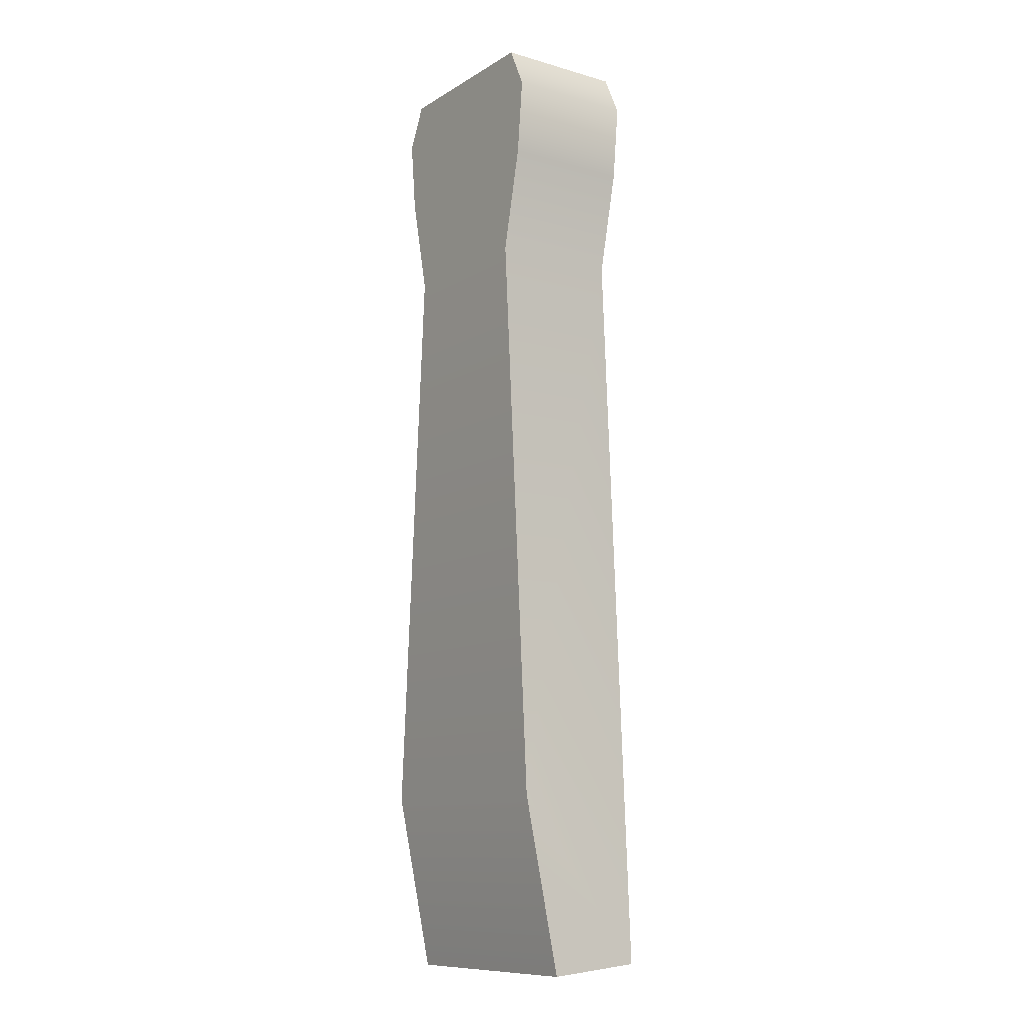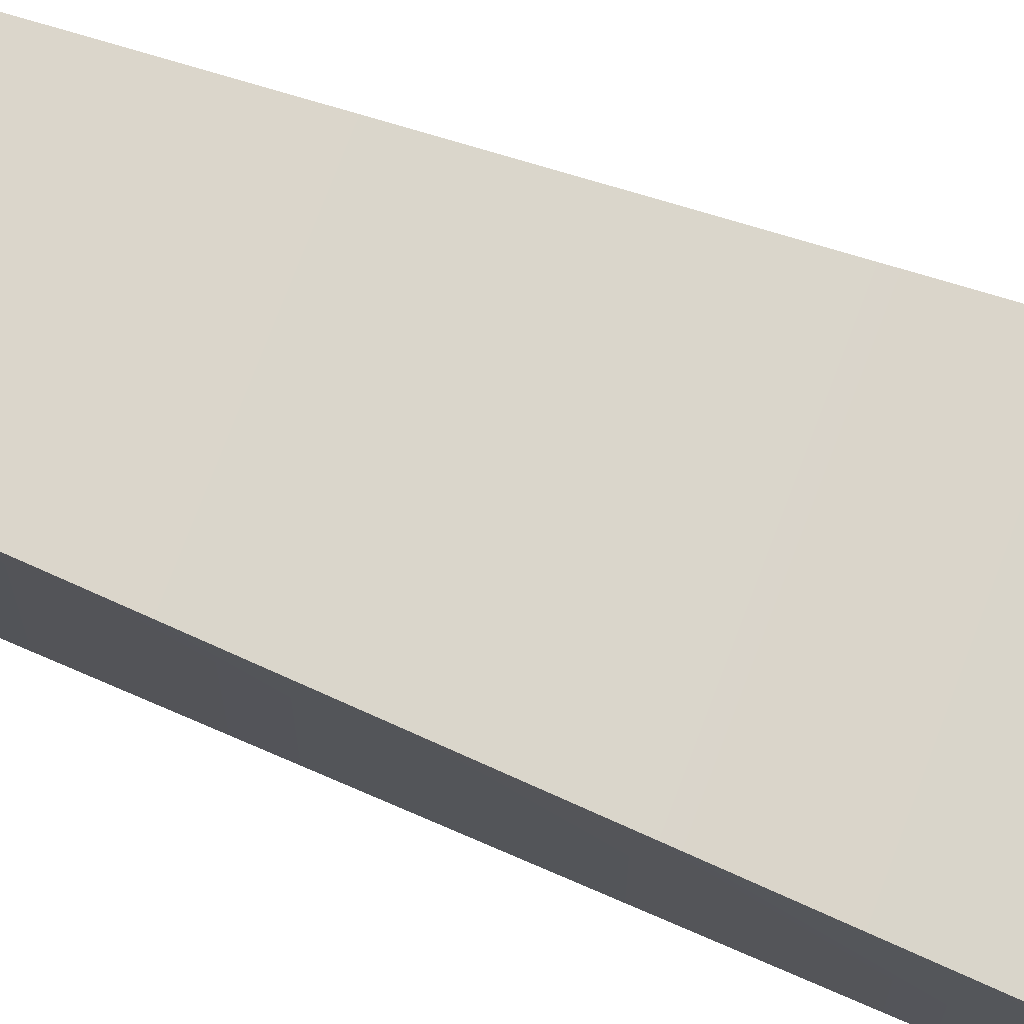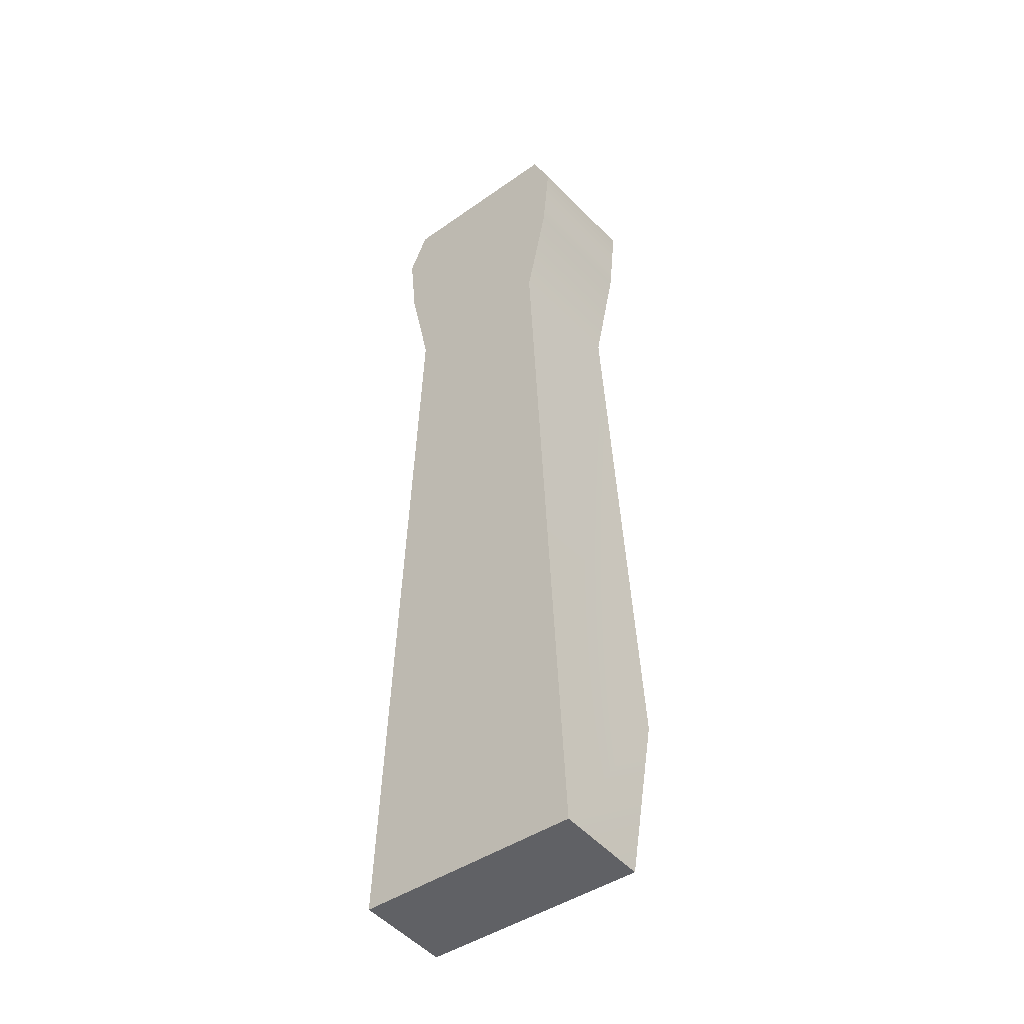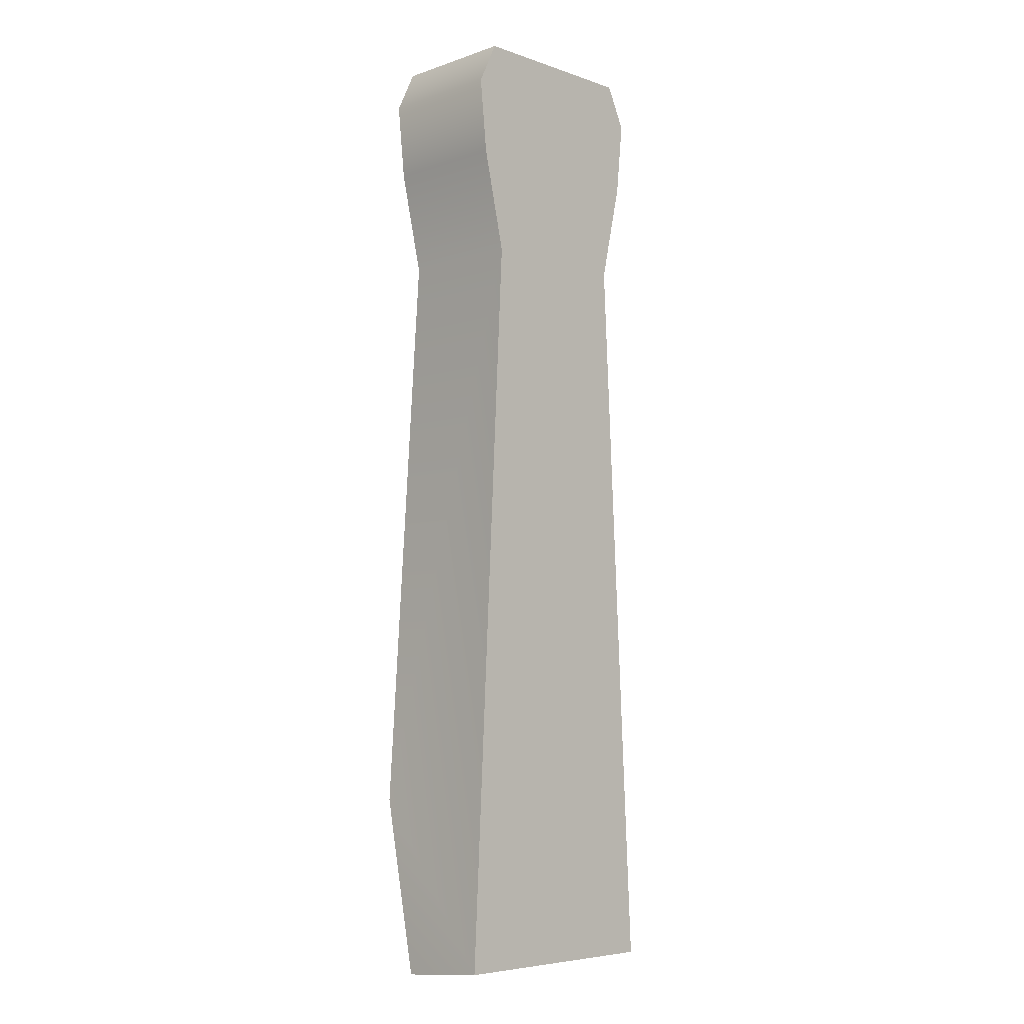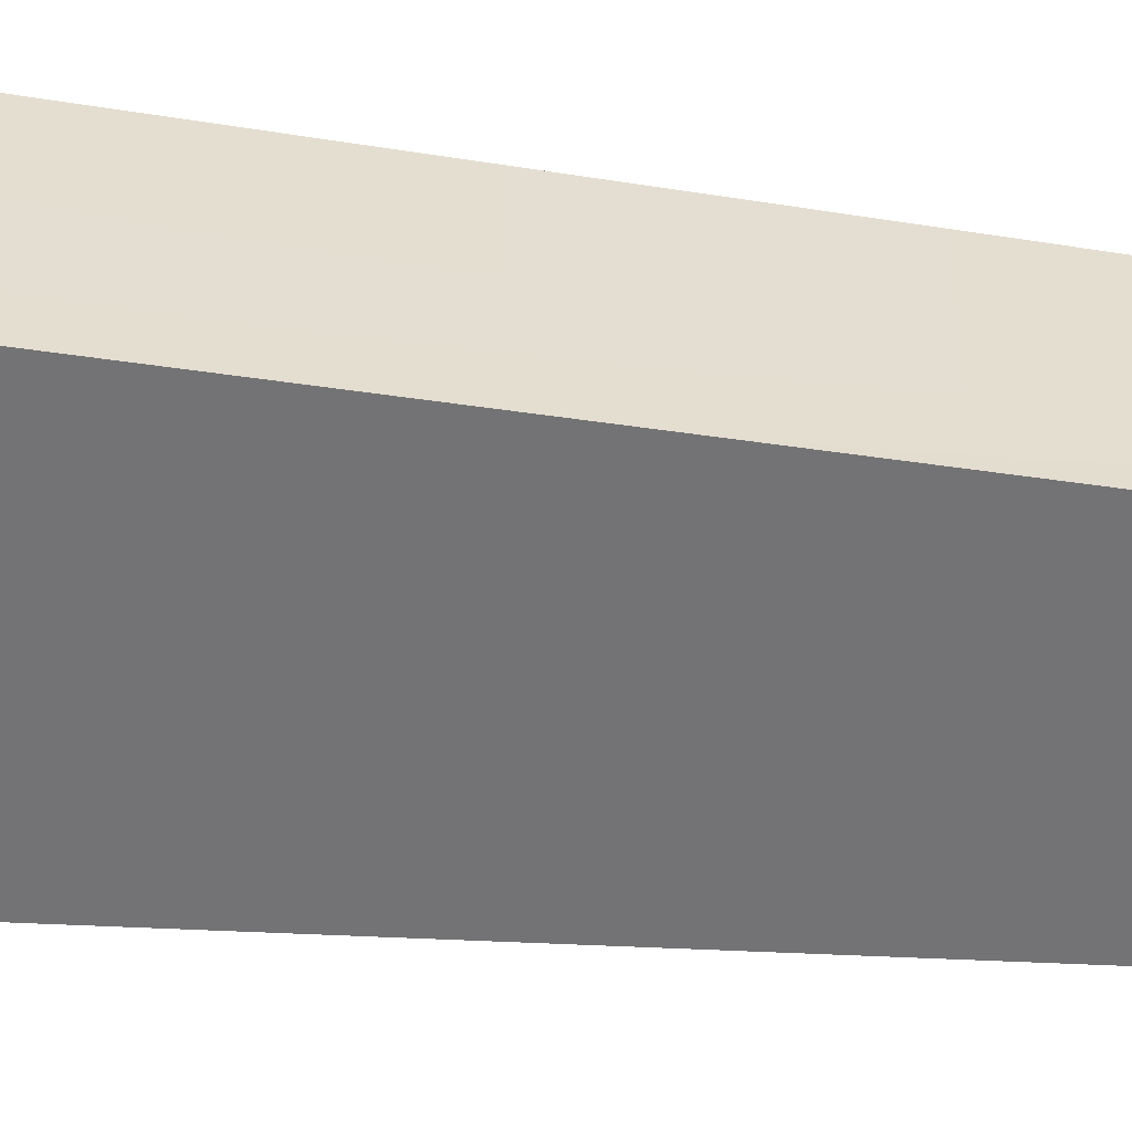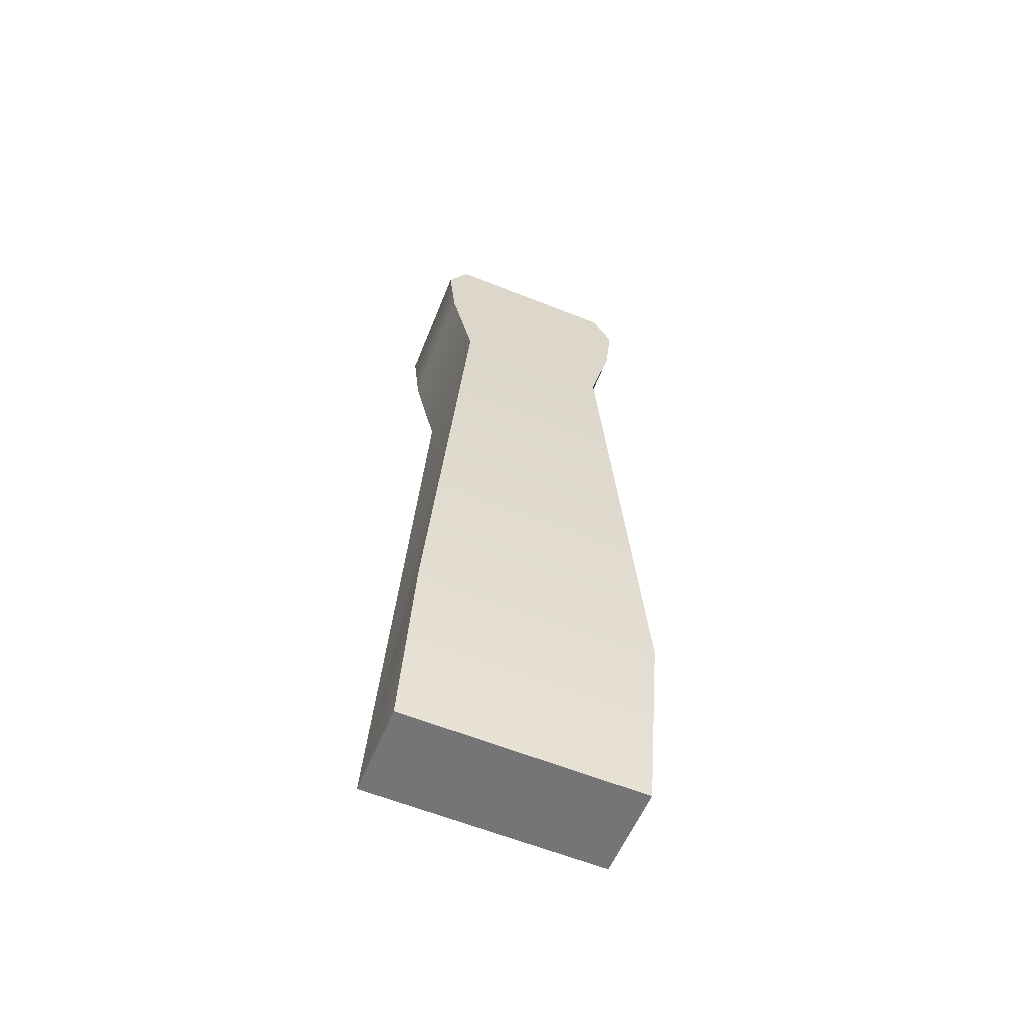
<metadata>
{"format":"obj","ext":"obj","renderer":"f3d","projection":"perspective","resolution":1024,"background":"white","views":[{"elev":-10.8,"azim":-125.0,"up":"+Z"},{"elev":73.4,"azim":110.6,"up":"+Y"},{"elev":-42.9,"azim":40.0,"up":"+Z"},{"elev":-6.1,"azim":-45.1,"up":"+Z"},{"elev":-56.0,"azim":-95.7,"up":"+Y"},{"elev":-61.9,"azim":158.1,"up":"+Z"}]}
</metadata>
<code>
g sight_front_416_hk_flip_up_sight_unfold_LOD1
v -0.007678 -0.003387 -0.002716
v -0.005226 -0.003387 0.04569
v 0.005232 -0.003387 0.04569
v 0.007684 -0.003387 -0.002716
v -0.006745 -0.003387 0.05232
v 0.006751 -0.003387 0.05232
v -0.007252 -0.003387 0.0572
v 0.007258 -0.003387 0.0572
v -0.005925 -0.003387 0.05994
v 0.005931 -0.003387 0.05994
v -0.005925 0.005063 0.05994
v 0.005931 0.005063 0.05994
v 0.005931 -0.003387 0.05994
v -0.005925 -0.003387 0.05994
v -0.005226 0.005063 0.04569
v -0.007678 0.005063 0.008161
v 0.007684 0.005063 0.008161
v 0.005232 0.005063 0.04569
v 0.006751 0.005063 0.05232
v -0.006745 0.005063 0.05232
v 0.007258 0.005063 0.0572
v -0.007252 0.005063 0.0572
v 0.005931 0.005063 0.05994
v -0.005925 0.005063 0.05994
v 0.007684 0.002725 -0.003308
v -0.007678 0.002725 -0.003308
v -0.007678 0.002725 -0.003308
v -0.007678 -0.003387 -0.002716
v 0.007684 -0.003387 -0.002716
v 0.007684 0.002725 -0.003308
v 0.007684 -0.003387 -0.002716
v 0.005232 -0.003387 0.04569
v 0.005232 0.005063 0.04569
v 0.007684 0.005063 0.008161
v 0.006751 -0.003387 0.05232
v 0.006751 0.005063 0.05232
v 0.007258 -0.003387 0.0572
v 0.007258 0.005063 0.0572
v 0.005931 0.005063 0.05994
v 0.005931 -0.003387 0.05994
v 0.007684 0.002725 -0.003308
v -0.007678 0.005063 0.008161
v -0.007678 -0.003387 -0.002716
v -0.007678 0.002725 -0.003308
v -0.005226 -0.003387 0.04569
v -0.005226 0.005063 0.04569
v -0.006745 -0.003387 0.05232
v -0.006745 0.005063 0.05232
v -0.007252 0.005063 0.0572
v -0.007252 -0.003387 0.0572
v -0.005925 -0.003387 0.05994
v -0.005925 0.005063 0.05994
g sight_front_416_hk_flip_up_sight_unfold_LOD1_0
f 3 2 1
f 4 3 1
f 5 2 3
f 6 5 3
f 5 6 7
f 6 8 7
f 7 8 9
f 8 10 9
f 13 12 11
f 14 13 11
f 17 16 15
f 18 17 15
f 19 18 15
f 20 19 15
f 19 20 21
f 20 22 21
f 23 21 22
f 24 23 22
f 17 25 16
f 25 26 16
f 29 28 27
f 30 29 27
f 33 32 31
f 34 33 31
f 35 32 33
f 36 35 33
f 35 36 37
f 36 38 37
f 38 39 37
f 39 40 37
f 41 34 31
f 44 43 42
f 43 45 42
f 45 46 42
f 45 47 46
f 47 48 46
f 49 48 47
f 50 49 47
f 50 51 49
f 51 52 49

</code>
